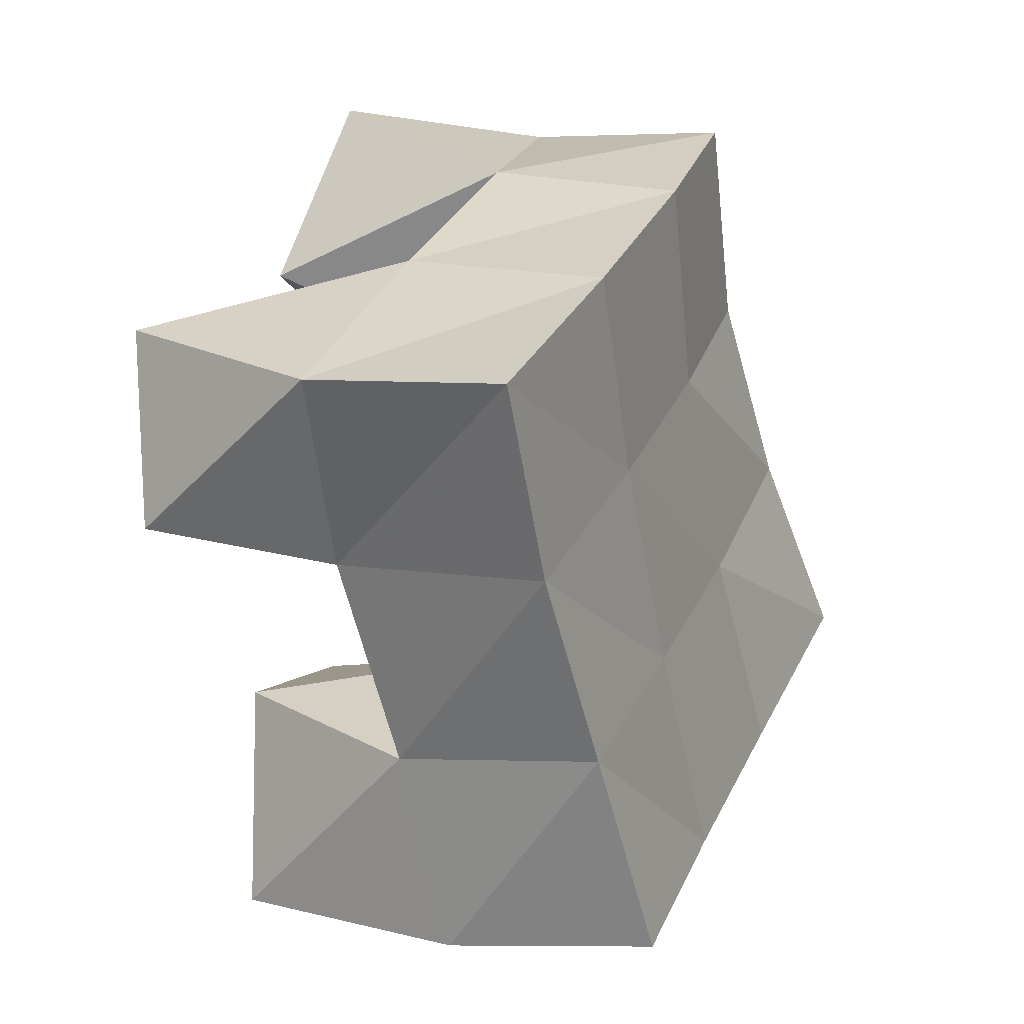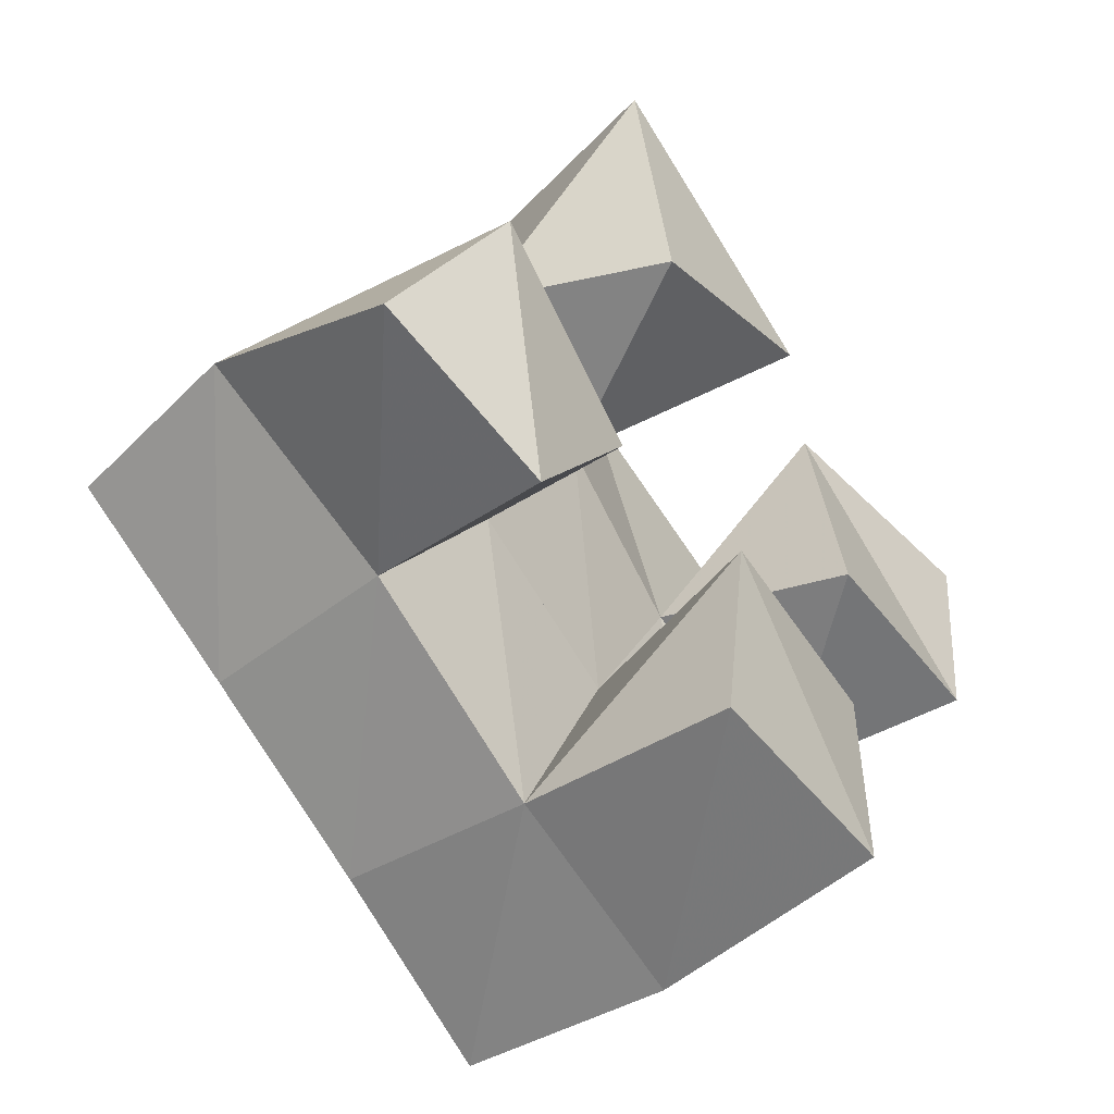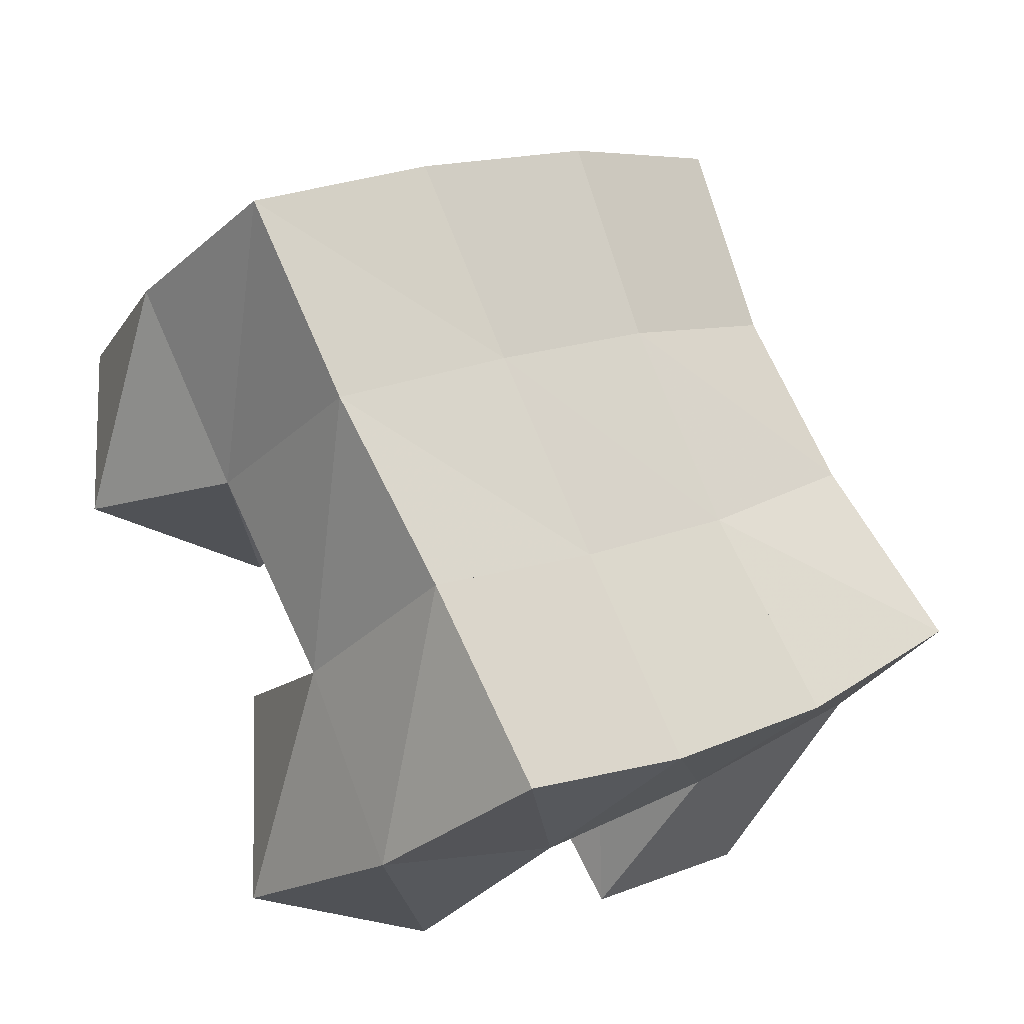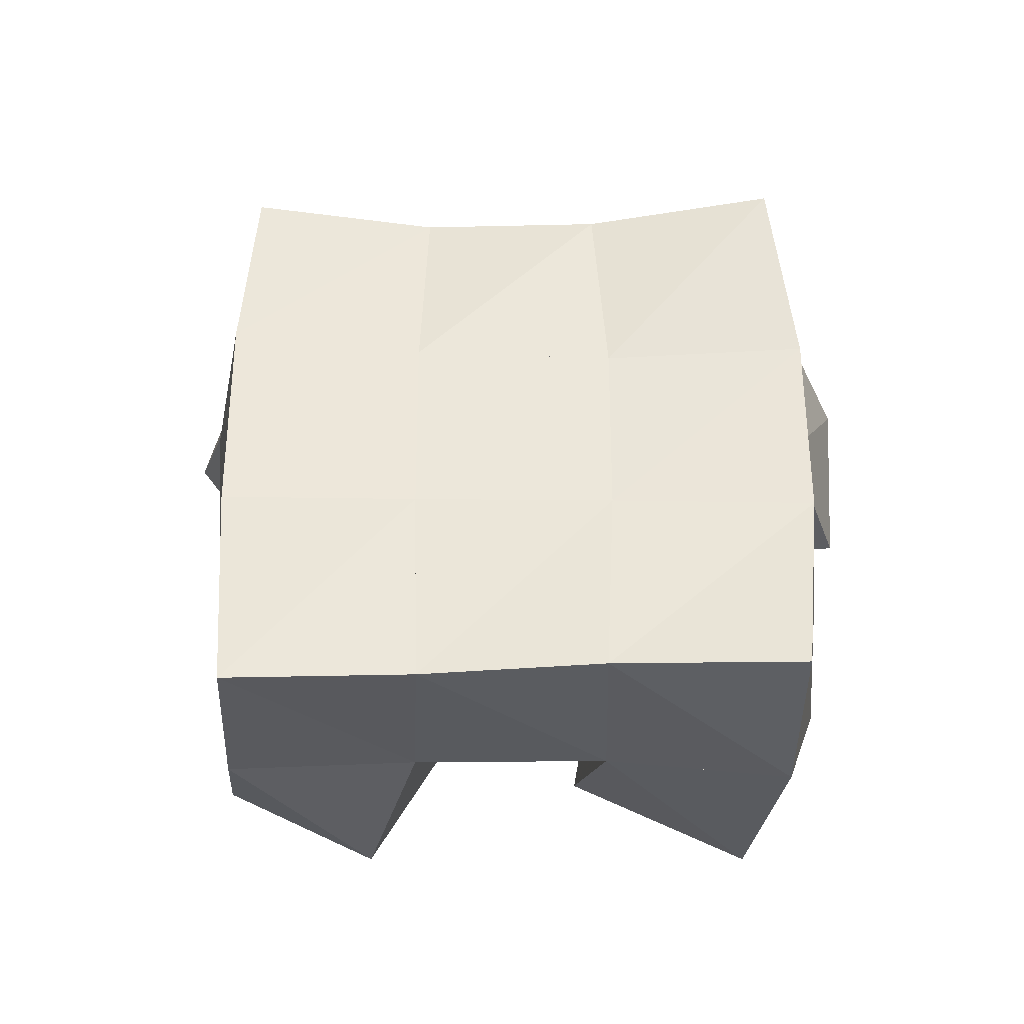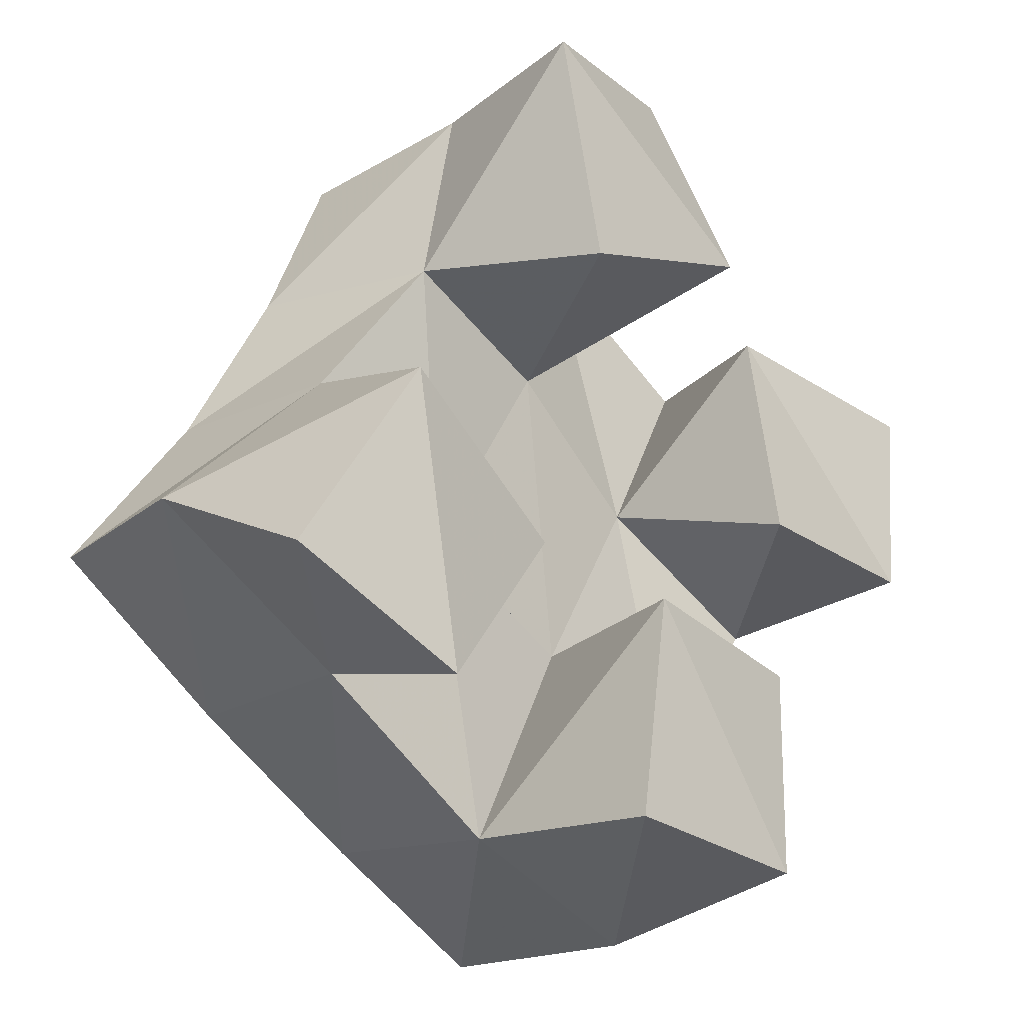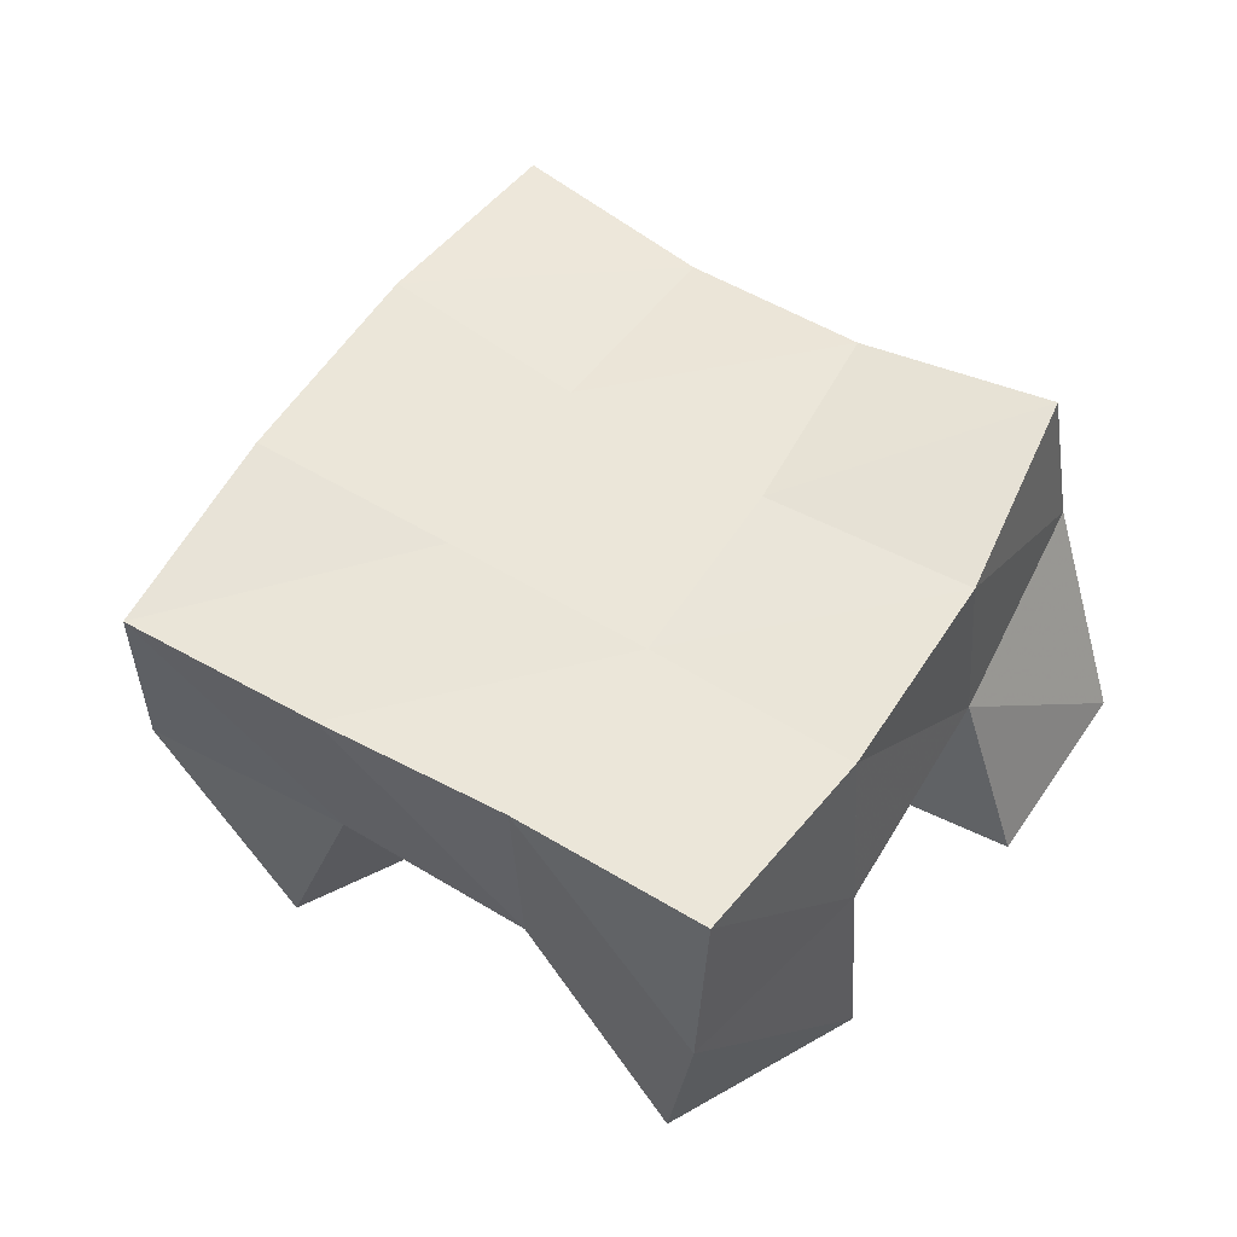
<metadata>
{"format":"obj","ext":"obj","renderer":"f3d","projection":"perspective","resolution":1024,"background":"white","views":[{"elev":-3.4,"azim":113.6,"up":"+Z"},{"elev":-48.3,"azim":-52.2,"up":"+Z"},{"elev":-30.7,"azim":142.3,"up":"+Z"},{"elev":53.9,"azim":120.4,"up":"+Y"},{"elev":-23.1,"azim":-46.4,"up":"+Z"},{"elev":55.7,"azim":152.7,"up":"+Y"}]}
</metadata>
<code>
v 2.373 0.1115 -0.2422
v 2.377 0.162 -0.2168
v 2.412 0.1045 -0.2628
v 2.421 0.1535 -0.2487
v 2.396 0.1 -0.1986
v 2.411 0.1492 -0.1805
v 2.44 0.1051 -0.2245
v 2.45 0.149 -0.2078
v 2.521 0.1 -0.1971
v 2.517 0.1504 -0.1816
v 2.57 0.1016 -0.1982
v 2.558 0.1441 -0.2066
v 2.52 0.107 -0.1454
v 2.545 0.1556 -0.1366
v 2.572 0.1 -0.153
v 2.587 0.1509 -0.1681
v 2.455 0.1 -0.147
v 2.44 0.1447 -0.141
v 2.505 0.1 -0.1308
v 2.481 0.1482 -0.1555
v 2.442 0.1 -0.09323
v 2.454 0.1498 -0.08953
v 2.489 0.1113 -0.08612
v 2.504 0.1597 -0.1089
v 2.467 0.1 -0.2831
v 2.468 0.1521 -0.2782
v 2.517 0.1 -0.2865
v 2.516 0.153 -0.2952
v 2.475 0.1 -0.2296
v 2.491 0.1501 -0.2273
v 2.523 0.1035 -0.2358
v 2.534 0.1483 -0.2507
v 2.385 0.2065 -0.2162
v 2.425 0.2009 -0.2473
v 2.412 0.1994 -0.1764
v 2.452 0.1987 -0.204
v 2.432 0.1947 -0.1356
v 2.476 0.1991 -0.1592
v 2.452 0.1982 -0.09217
v 2.498 0.2038 -0.116
v 2.468 0.1999 -0.2727
v 2.492 0.1982 -0.2275
v 2.518 0.1992 -0.1843
v 2.545 0.2035 -0.1435
v 2.513 0.2028 -0.2935
v 2.536 0.1986 -0.2505
v 2.561 0.1963 -0.2111
v 2.587 0.199 -0.1713
f 1 2 4
f 3 1 4
f 2 6 8
f 4 2 8
f 6 5 7
f 8 6 7
f 5 1 3
f 7 5 3
f 8 7 3
f 4 8 3
f 2 1 5
f 6 2 5
f 9 10 12
f 11 9 12
f 10 14 16
f 12 10 16
f 14 13 15
f 16 14 15
f 13 9 11
f 15 13 11
f 16 15 11
f 12 16 11
f 10 9 13
f 14 10 13
f 17 18 20
f 19 17 20
f 18 22 24
f 20 18 24
f 22 21 23
f 24 22 23
f 21 17 19
f 23 21 19
f 24 23 19
f 20 24 19
f 18 17 21
f 22 18 21
f 25 26 28
f 27 25 28
f 26 30 32
f 28 26 32
f 30 29 31
f 32 30 31
f 29 25 27
f 31 29 27
f 32 31 27
f 28 32 27
f 26 25 29
f 30 26 29
f 2 33 34
f 4 2 34
f 33 35 36
f 34 33 36
f 35 6 8
f 36 35 8
f 6 2 4
f 8 6 4
f 36 8 4
f 34 36 4
f 33 2 6
f 35 33 6
f 6 35 36
f 8 6 36
f 35 37 38
f 36 35 38
f 37 18 20
f 38 37 20
f 18 6 8
f 20 18 8
f 38 20 8
f 36 38 8
f 35 6 18
f 37 35 18
f 18 37 38
f 20 18 38
f 37 39 40
f 38 37 40
f 39 22 24
f 40 39 24
f 22 18 20
f 24 22 20
f 40 24 20
f 38 40 20
f 37 18 22
f 39 37 22
f 4 34 41
f 26 4 41
f 34 36 42
f 41 34 42
f 36 8 30
f 42 36 30
f 8 4 26
f 30 8 26
f 42 30 26
f 41 42 26
f 34 4 8
f 36 34 8
f 8 36 42
f 30 8 42
f 36 38 43
f 42 36 43
f 38 20 10
f 43 38 10
f 20 8 30
f 10 20 30
f 43 10 30
f 42 43 30
f 36 8 20
f 38 36 20
f 20 38 43
f 10 20 43
f 38 40 44
f 43 38 44
f 40 24 14
f 44 40 14
f 24 20 10
f 14 24 10
f 44 14 10
f 43 44 10
f 38 20 24
f 40 38 24
f 26 41 45
f 28 26 45
f 41 42 46
f 45 41 46
f 42 30 32
f 46 42 32
f 30 26 28
f 32 30 28
f 46 32 28
f 45 46 28
f 41 26 30
f 42 41 30
f 30 42 46
f 32 30 46
f 42 43 47
f 46 42 47
f 43 10 12
f 47 43 12
f 10 30 32
f 12 10 32
f 47 12 32
f 46 47 32
f 42 30 10
f 43 42 10
f 10 43 47
f 12 10 47
f 43 44 48
f 47 43 48
f 44 14 16
f 48 44 16
f 14 10 12
f 16 14 12
f 48 16 12
f 47 48 12
f 43 10 14
f 44 43 14

</code>
